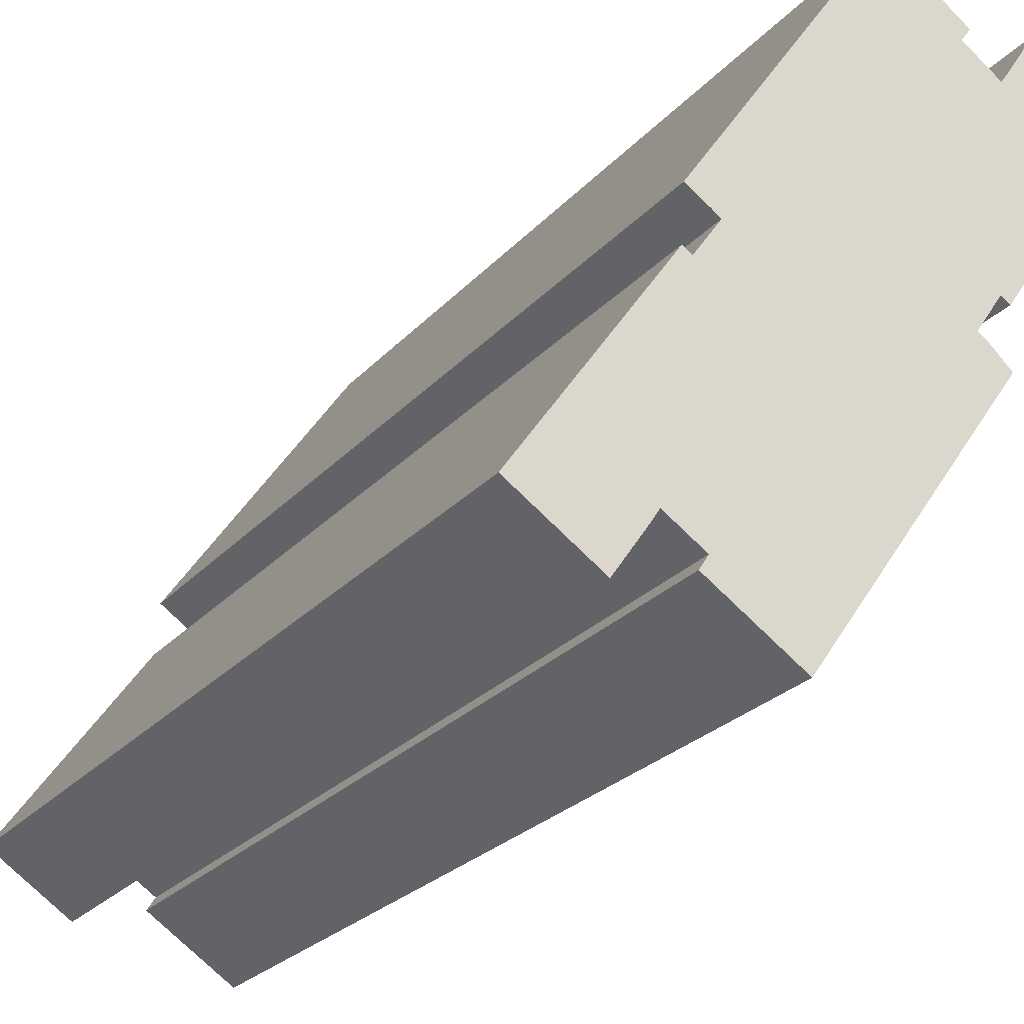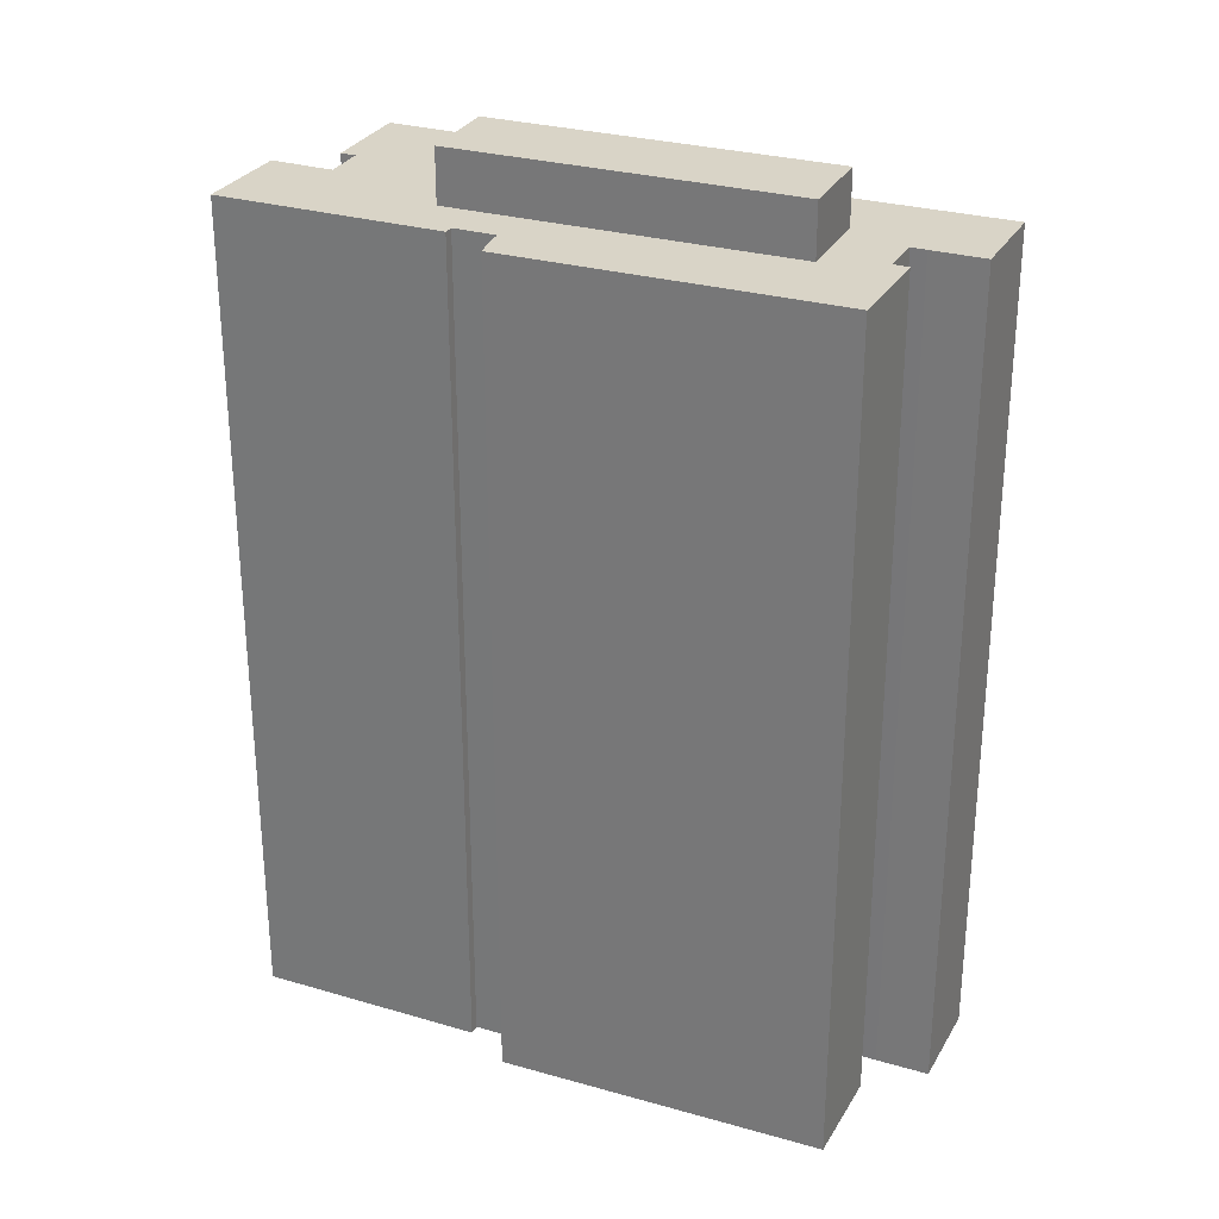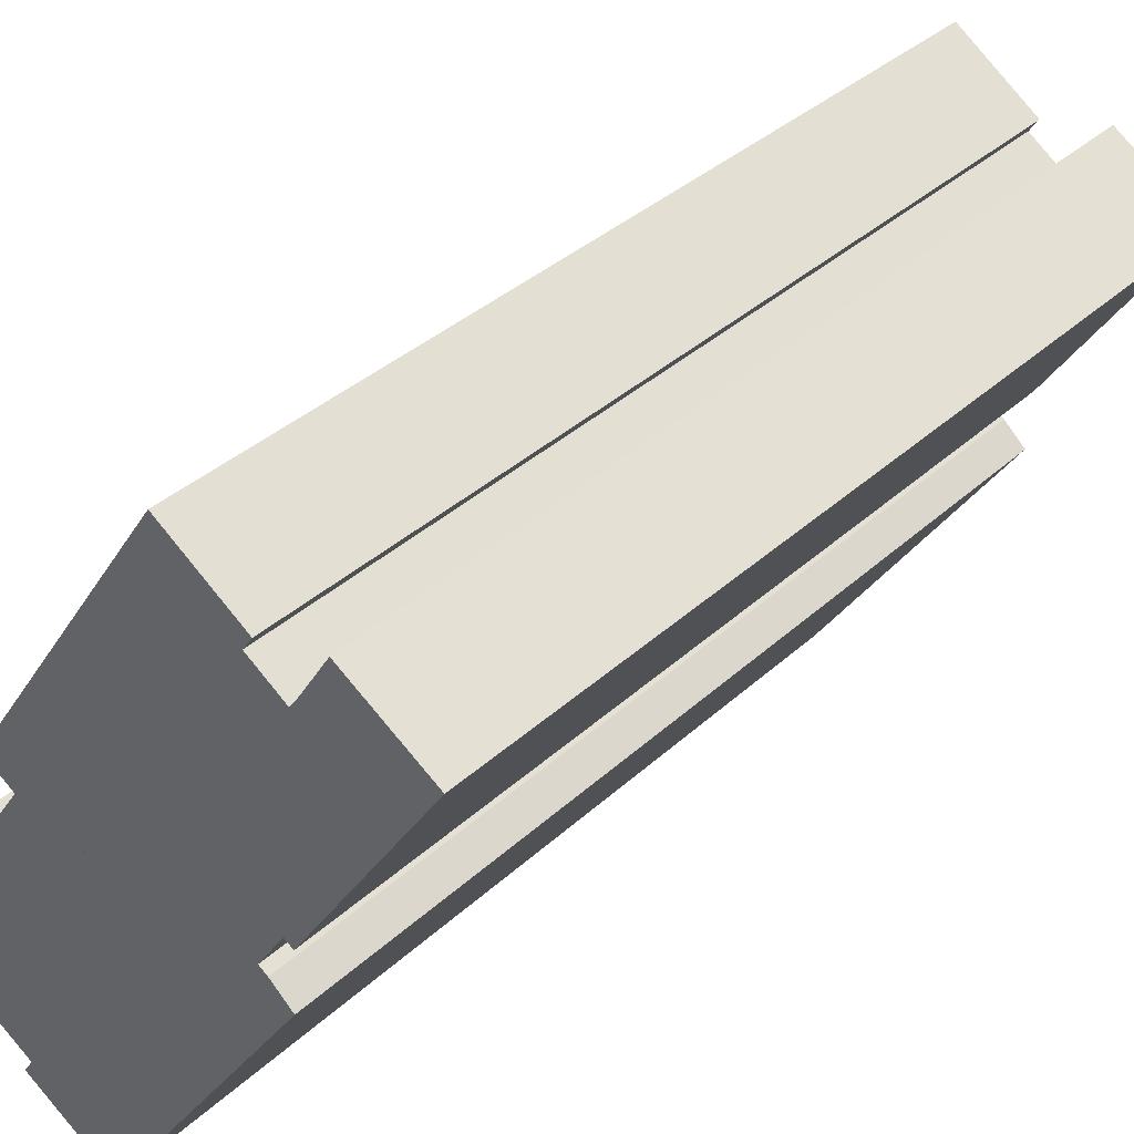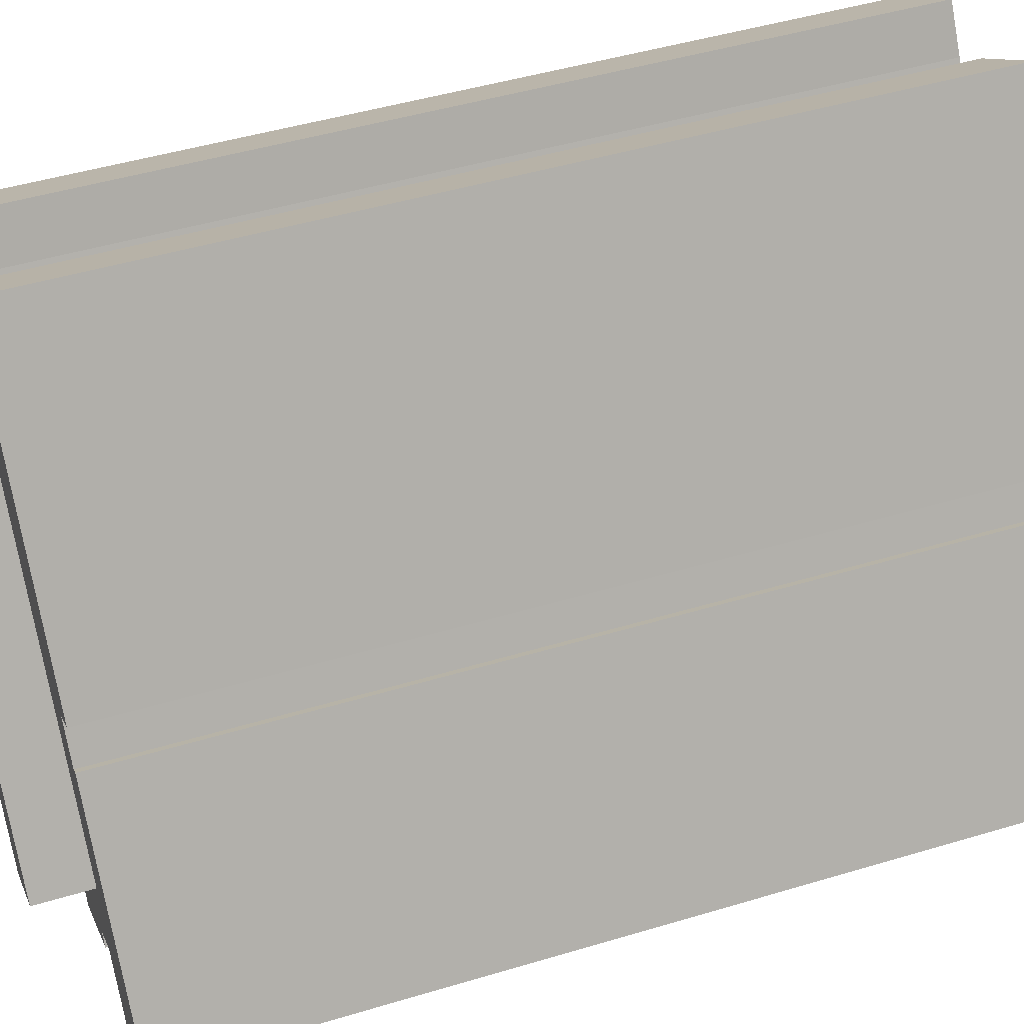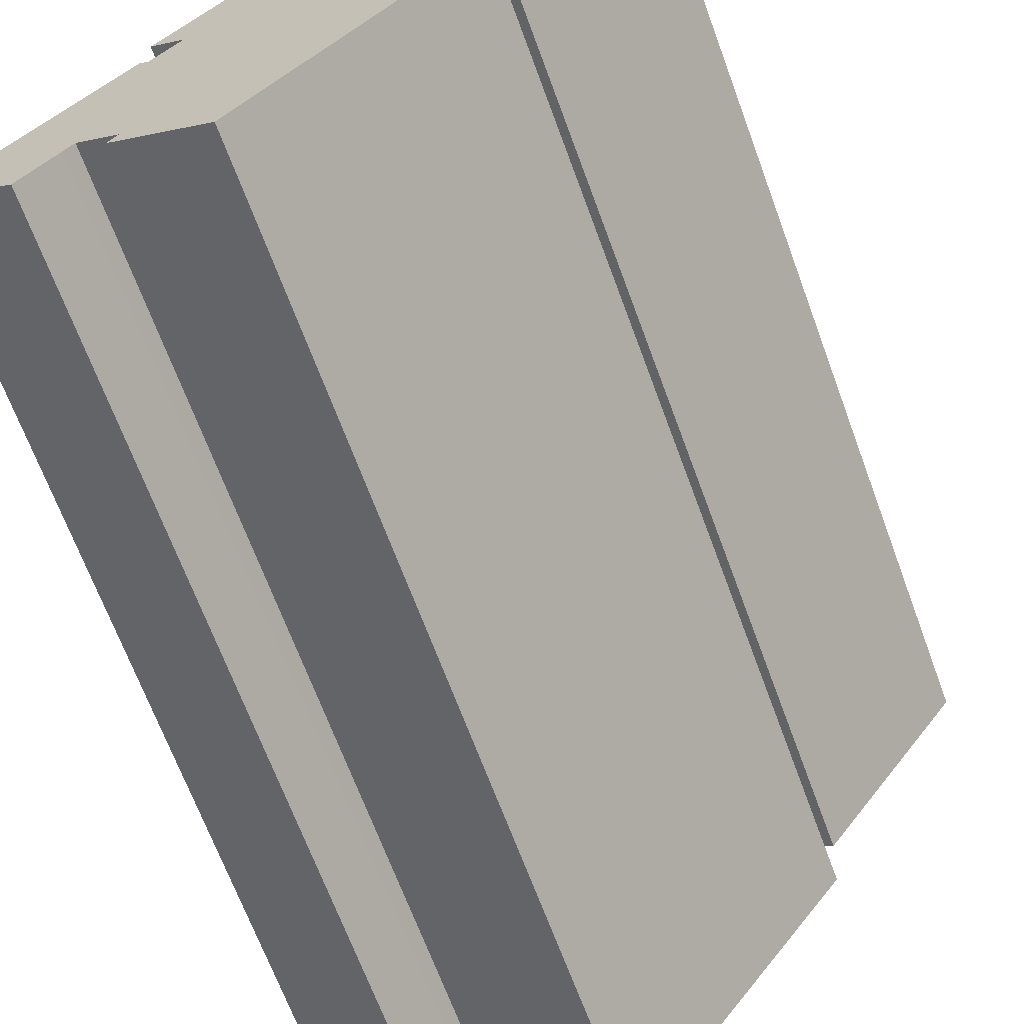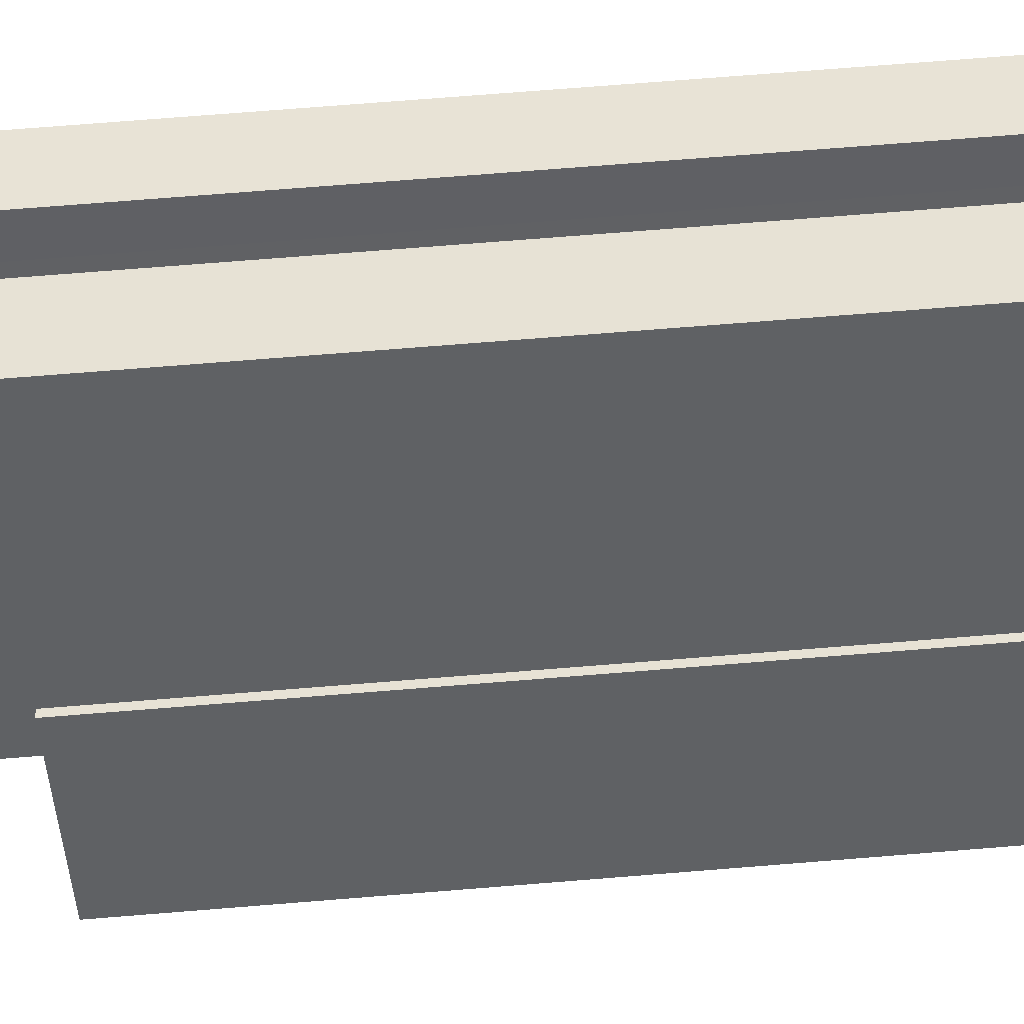
<metadata>
{"format":"obj","ext":"obj","renderer":"f3d","projection":"perspective","resolution":1024,"background":"white","views":[{"elev":-25.0,"azim":-30.9,"up":"+Z"},{"elev":28.7,"azim":148.0,"up":"+Y"},{"elev":35.0,"azim":39.3,"up":"+Z"},{"elev":46.7,"azim":-108.9,"up":"+Z"},{"elev":-67.6,"azim":20.2,"up":"+Z"},{"elev":76.5,"azim":-94.5,"up":"+Z"}]}
</metadata>
<code>
v  25.81 -1.679e-15 27.41
v  16.06 -8.523e-17 1.392
v  31.44 -1.438e-15 23.49
v  10.43 -3.254e-16 5.314
v  18.25 -2.33 -6.868
v  12.18 -2.33 -1.505
v  11.53 -2.33 -2.511
v  13.68 -2.33 18.28
v  6.296 -2.33 -4.132
v  11.09 -2.33 15.95
v  0 -2.33 -1.427e-16
v  8.679 -2.33 -0.6619
v  9.332 -2.33 0.3444
v  11.74 -2.33 15.49
v  13.03 -2.33 18.74
v  25.78 -2.33 41.08
v  11.33 -2.33 19.86
v  30.8 -2.33 16.34
v  33.14 -2.33 14.37
v  31.3 -2.33 35.74
v  31.46 -2.33 15.89
v  34.08 -2.33 33.79
v  32.7 -2.33 19.15
v  33.37 -2.33 18.71
v  34.77 -2.33 34.77
v  43.42 -2.33 33.55
v  36.81 -2.33 37.94
v  31.99 -2.33 36.72
v  0.001408 63.53 -0.002082
v  6.298 63.53 -4.134
v  25.81 67.7 27.41
v  10.43 67.7 5.312
v  31.44 67.7 23.49
v  16.06 67.7 1.39
v  16.06 -2.33 1.392
v  10.43 63.53 5.312
v  10.43 -2.33 5.314
v  16.06 63.53 1.39
v  31.44 63.53 23.49
v  31.44 -2.33 23.49
v  25.81 63.53 27.41
v  25.81 -2.33 27.41
v  11.09 63.53 15.95
v  11.74 63.53 15.49
v  13.68 63.53 18.28
v  13.03 63.53 18.74
v  11.33 63.53 19.86
v  25.78 63.53 41.08
v  31.99 63.53 36.72
v  31.3 63.53 35.74
v  34.08 63.53 33.79
v  34.77 63.53 34.77
v  36.81 63.53 37.94
v  43.42 63.53 33.54
v  33.37 63.53 18.7
v  32.71 63.53 19.15
v  30.8 63.53 16.34
v  31.46 63.53 15.89
v  33.14 63.53 14.37
v  18.25 63.53 -6.87
v  11.53 63.53 -2.514
v  12.18 63.53 -1.507
v  9.333 63.53 0.3423
v  8.68 63.53 -0.6639
g defaultobject
f 1 2 3
f 2 1 4
f 5 6 7
f 6 5 8
f 9 10 11
f 10 9 12
f 10 12 13
f 10 13 6
f 10 6 14
f 14 6 8
f 15 16 17
f 16 15 8
f 16 8 5
f 16 5 18
f 18 5 19
f 16 18 20
f 18 19 21
f 18 22 20
f 22 18 23
f 22 23 24
f 22 24 25
f 25 24 26
f 25 26 27
f 28 16 20
f 29 9 11
f 9 29 30
f 31 4 1
f 4 31 32
f 3 31 1
f 31 3 33
f 2 33 3
f 33 2 34
f 32 2 4
f 2 32 34
f 35 36 37
f 36 35 38
f 39 35 40
f 35 39 38
f 41 40 42
f 40 41 39
f 37 41 42
f 41 37 36
f 43 11 10
f 11 43 29
f 14 43 10
f 43 14 44
f 45 14 8
f 14 45 44
f 46 8 15
f 8 46 45
f 47 15 17
f 15 47 46
f 48 17 16
f 17 48 47
f 28 48 16
f 48 28 49
f 20 49 28
f 49 20 50
f 22 50 20
f 50 22 51
f 52 22 25
f 22 52 51
f 53 25 27
f 25 53 52
f 26 53 27
f 53 26 54
f 24 54 26
f 54 24 55
f 56 24 23
f 24 56 55
f 18 56 23
f 56 18 57
f 21 57 18
f 57 21 58
f 19 58 21
f 58 19 59
f 5 59 19
f 59 5 60
f 61 5 7
f 5 61 60
f 62 7 6
f 7 62 61
f 63 6 13
f 6 63 62
f 12 63 13
f 63 12 64
f 9 64 12
f 64 9 30
f 31 34 32
f 34 31 33
f 43 30 29
f 30 43 64
f 64 43 63
f 63 43 62
f 48 46 47
f 46 48 45
f 45 48 57
f 57 48 56
f 56 48 55
f 55 48 50
f 50 48 49
f 55 51 54
f 51 55 50
f 54 51 52
f 54 52 53
f 62 60 61
f 60 62 59
f 59 62 44
f 44 62 43
f 59 44 45
f 59 45 57
f 59 57 58

</code>
